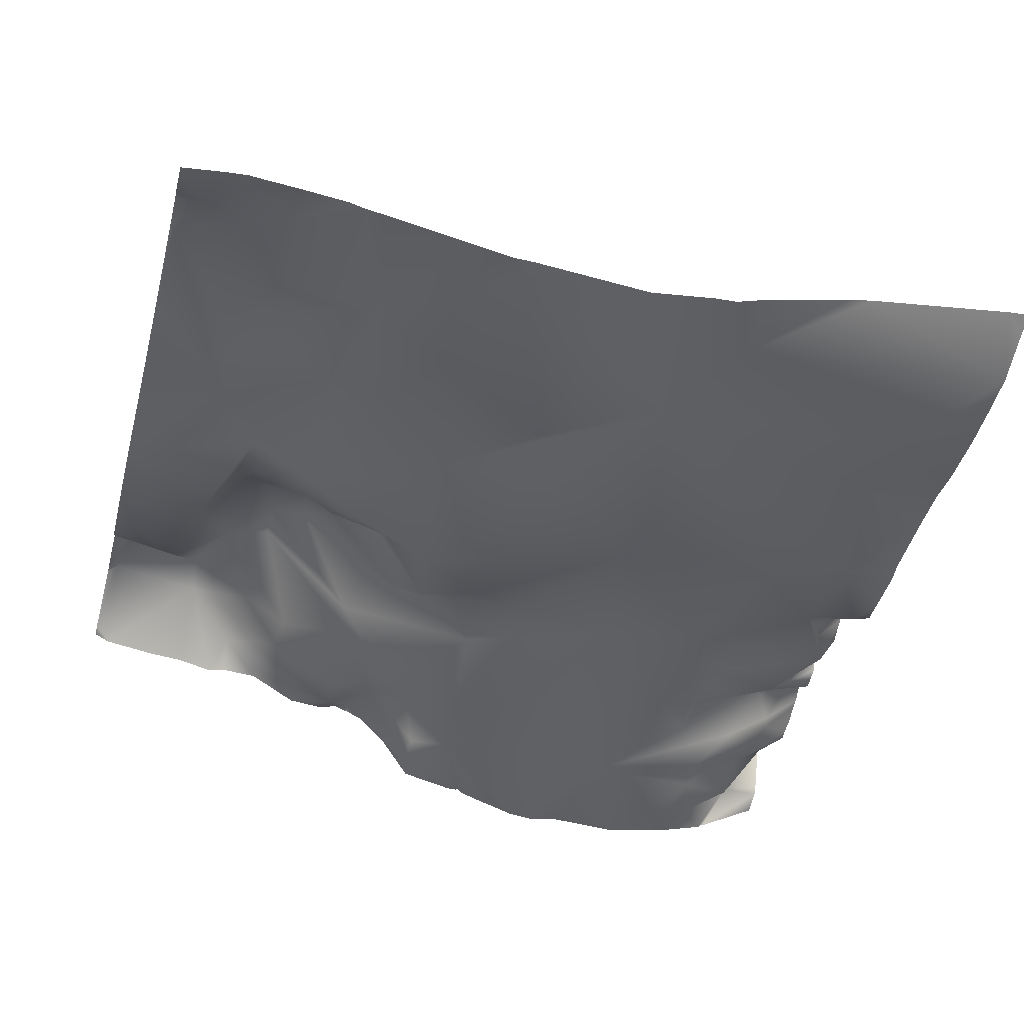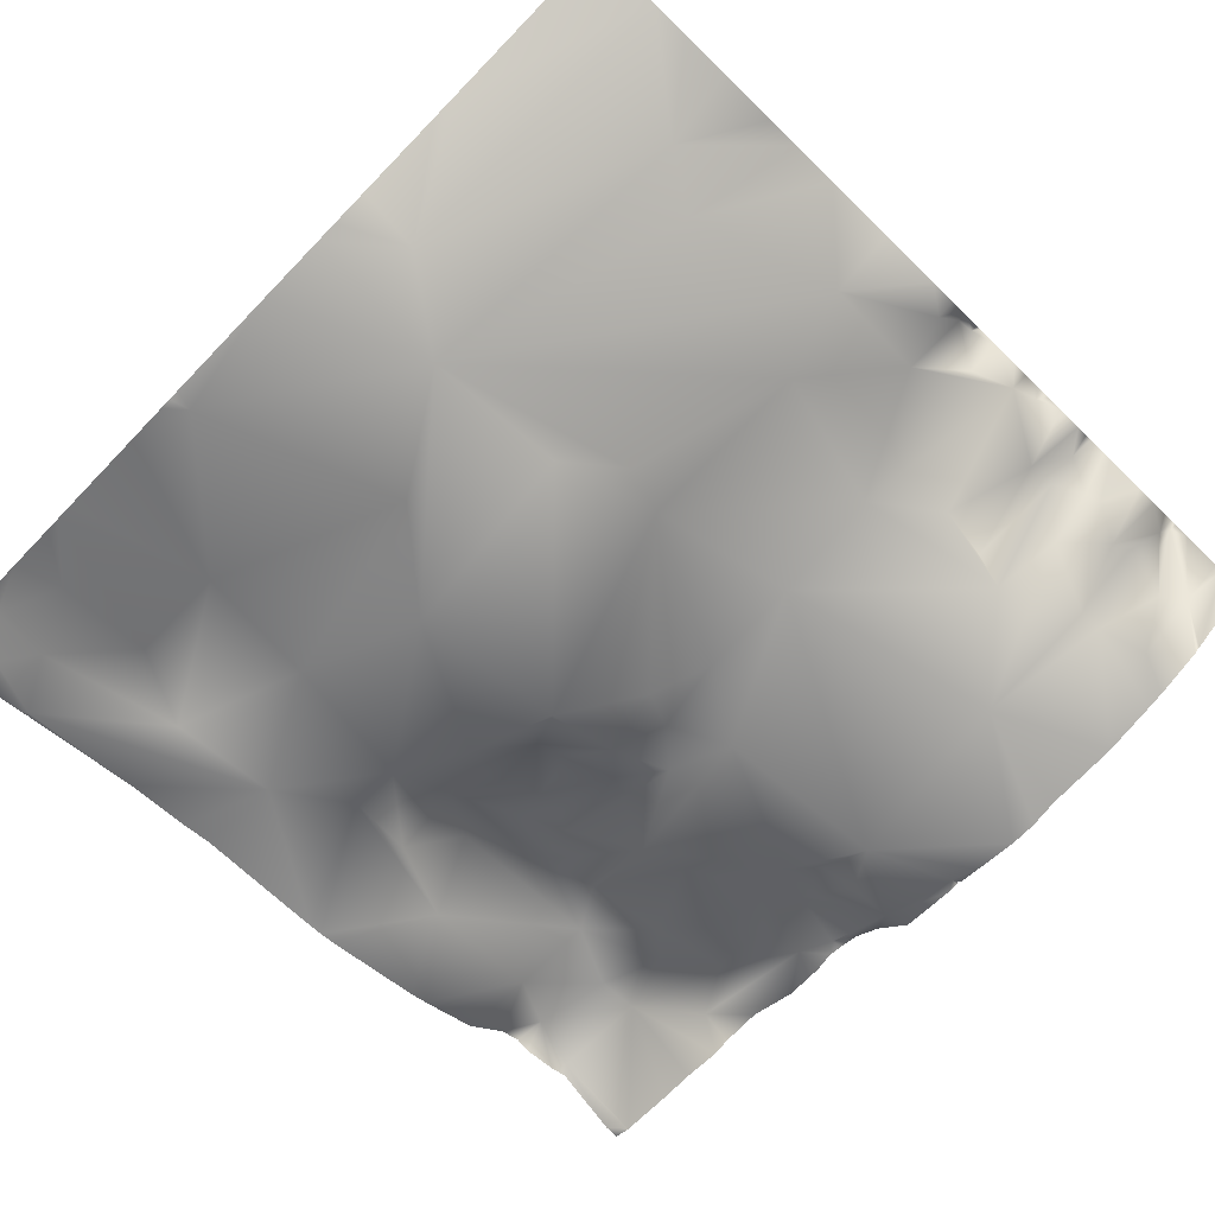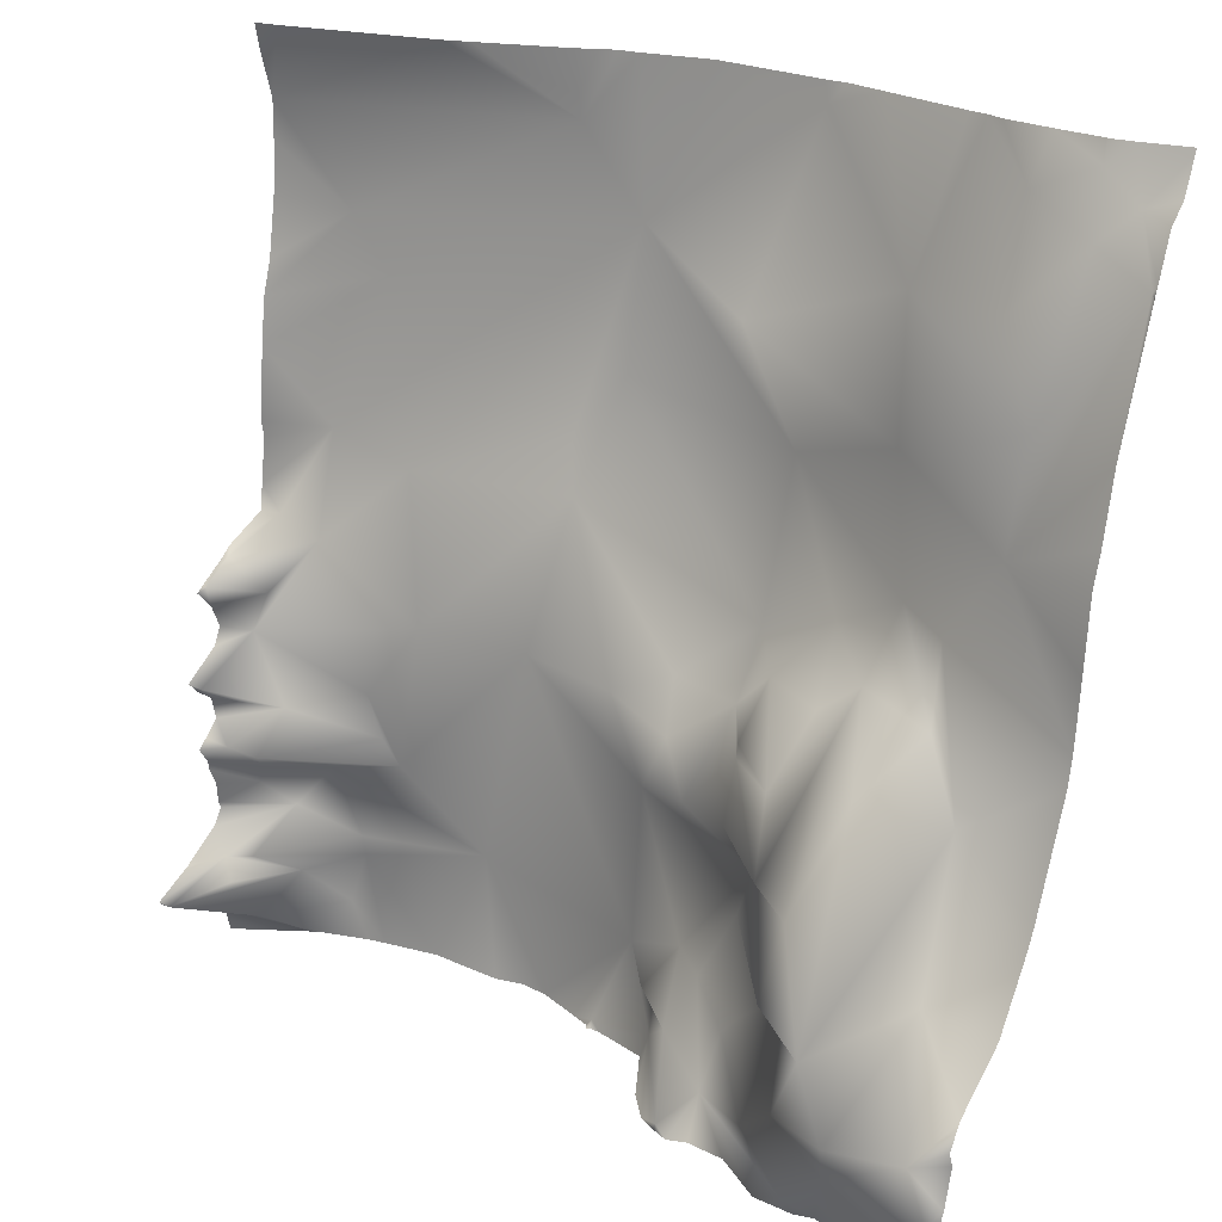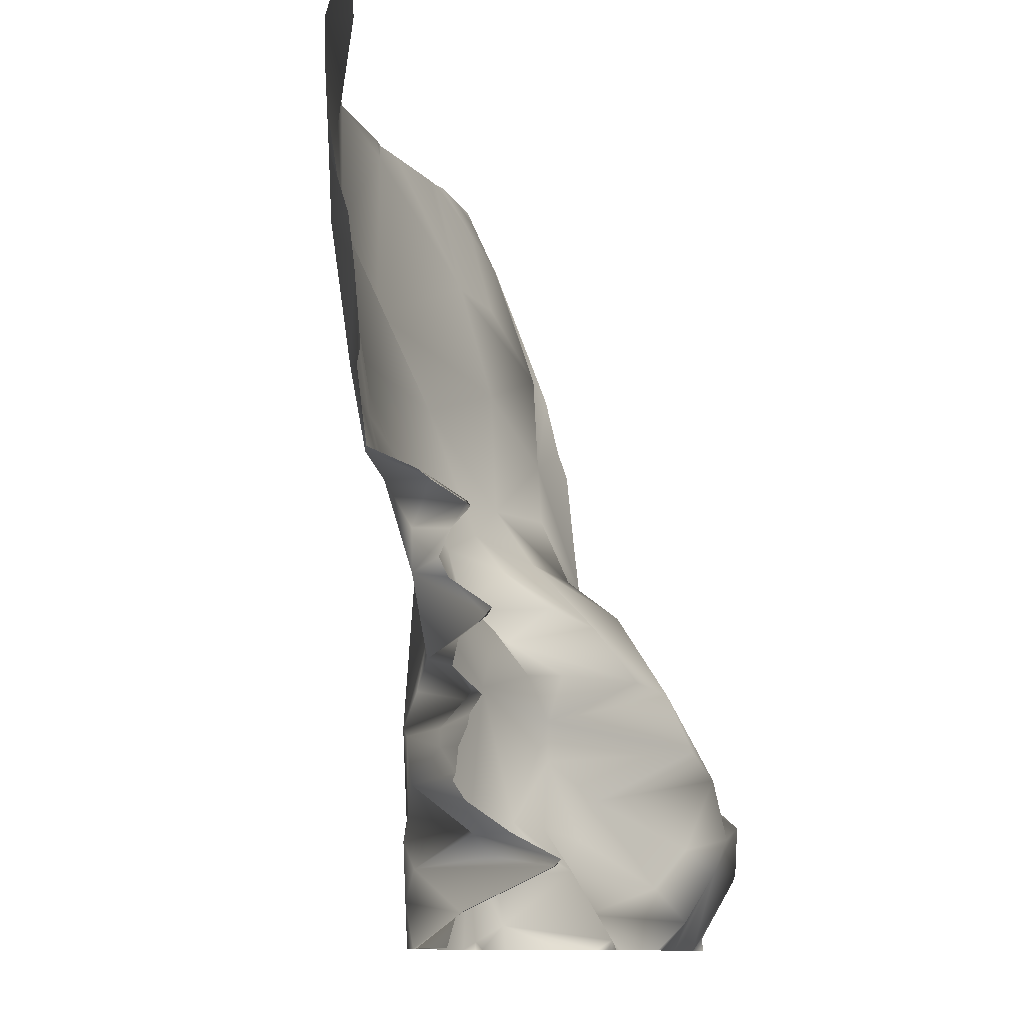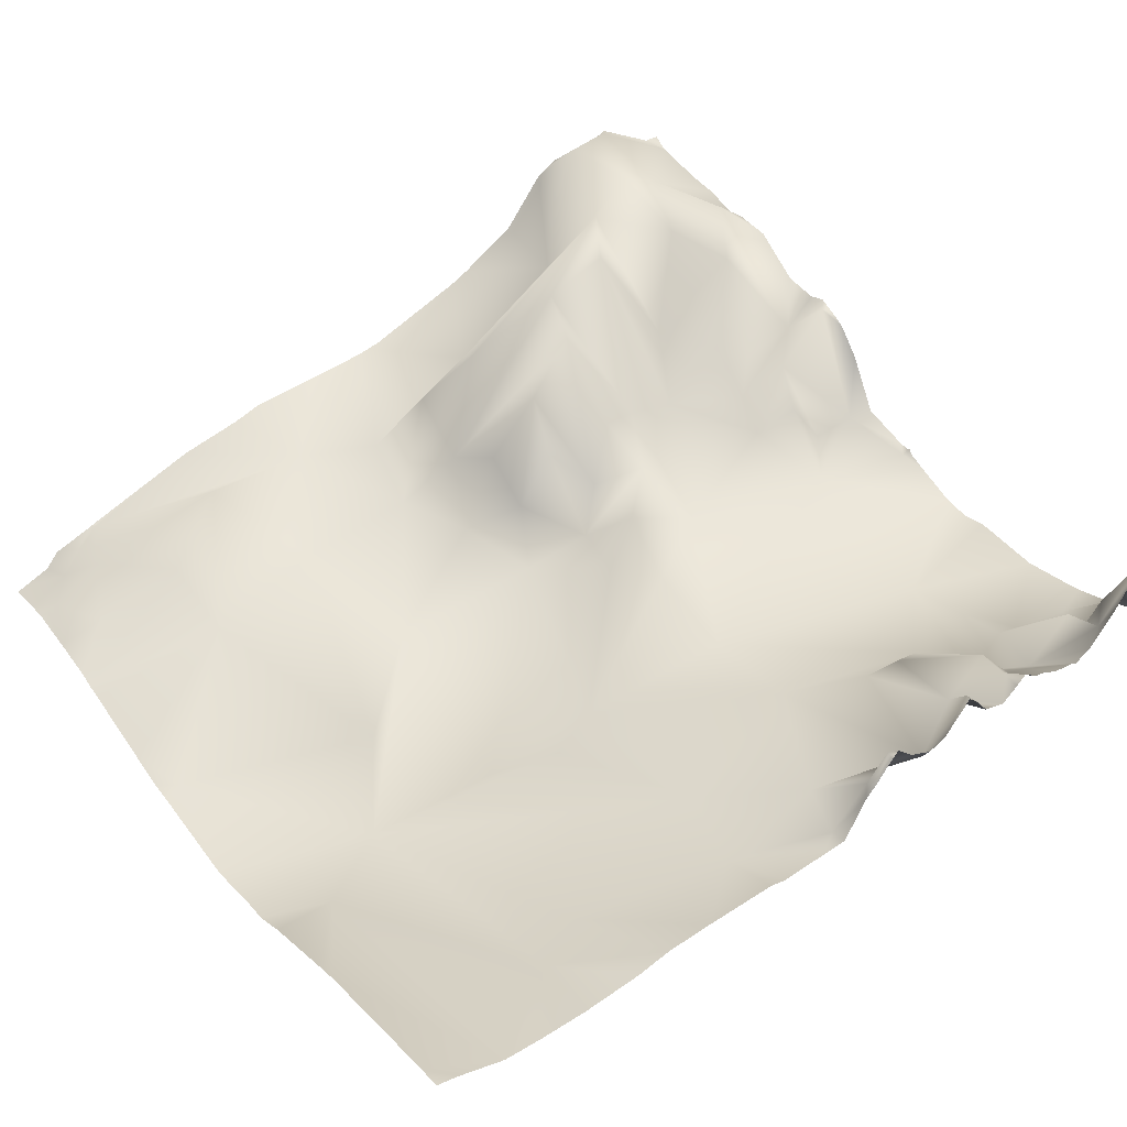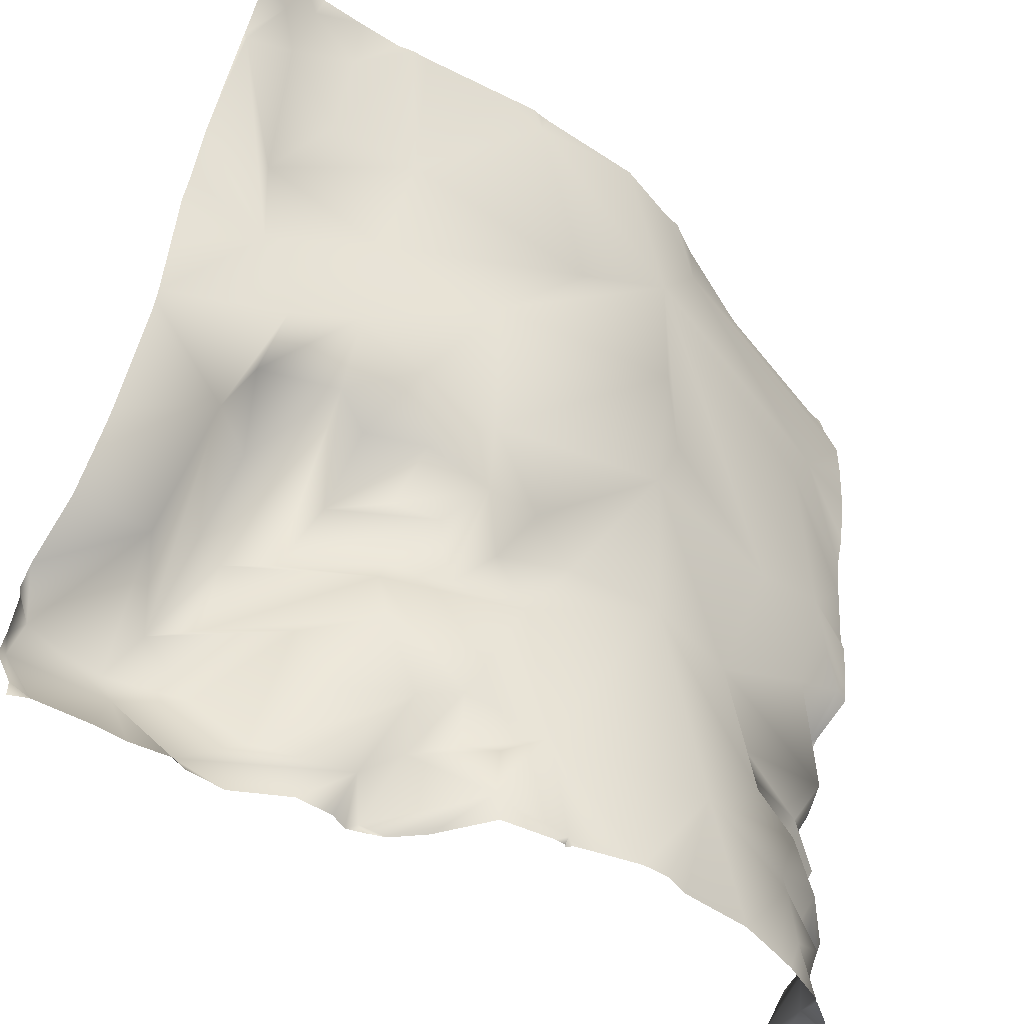
<metadata>
{"format":"obj","ext":"obj","renderer":"f3d","projection":"perspective","resolution":1024,"background":"white","views":[{"elev":-50.8,"azim":-14.8,"up":"+Y"},{"elev":-76.0,"azim":45.9,"up":"+Y"},{"elev":23.1,"azim":-143.6,"up":"+Z"},{"elev":-10.3,"azim":101.5,"up":"+Z"},{"elev":42.3,"azim":55.3,"up":"+Y"},{"elev":-49.0,"azim":-40.0,"up":"+Z"}]}
</metadata>
<code>
o lod_1_049_Cube.049
v -1208 -6.267 -776.3
v -1158 10.94 -843.1
v -1168 3.957 -811.1
v -1160 5.483 -799
v -1221 -8.656 -794.3
v -1148 16.88 -862.2
v -1146 30.18 -868.2
v -1145 36.84 -872.8
v -1159 17.66 -865.5
v -1147 26.07 -885.4
v -1151 25.1 -876.4
v -1177 9.808 -848.6
v -1211 0.8341 -837
v -1214 4.673 -847.5
v -1260 -10.33 -766.8
v -1287 3.687 -792.8
v -1245 -6.727 -809
v -1263 1.466 -828.6
v -1219 -5.879 -824.4
v -1185 17.57 -878.4
v -1175 22.47 -893.7
v -1156 26.96 -900.2
v -1178 16.97 -911.1
v -1176 20.14 -904.1
v -1197 13.05 -927.7
v -1209 13.04 -879.3
v -1231 15.91 -880.1
v -1241 19.15 -896.3
v -1237 16.64 -932.5
v -1230 20.19 -951.5
v -1170 20.06 -928.5
v -1170 19.24 -933.2
v -1164 21.3 -913.9
v -1156 24.32 -923.6
v -1156 35.87 -908.3
v -1149 36.97 -907.4
v -1152 30.31 -913.5
v -1151 30.62 -917
v -1146 40.53 -893.9
v -1315 27.71 -879.6
v -1306 19.98 -848.3
v -1329 64.94 -923.2
v -1318 42.16 -907.4
v -1308 26.39 -863.4
v -1301 39.73 -873.7
v -1293 11.28 -847.6
v -1290 20.66 -861.3
v -1316 17.29 -832.6
v -1278 9.319 -856
v -1282 23.04 -867.3
v -1281 37.15 -878.4
v -1286 46.66 -891.1
v -1263 20.03 -883.7
v -1270 28.97 -875.2
v -1269 31.9 -891
v -1273 27.84 -901.1
v -1296 52.37 -893.2
v -1305 61.98 -913
v -1294 58.52 -907
v -1286 36.7 -918.8
v -1270 28.35 -910.6
v -1254 23.48 -925.1
v -1256 26.48 -892.3
v -1248 20.6 -883.4
v -1258 11.41 -877.1
v -1244 12.34 -874.6
v -1260 6.806 -862.2
v -1290 10.56 -819.4
v -1318 15.69 -809.5
v -1308 6.796 -792.9
v -1322 4.755 -778.6
v -1307 1.292 -772.2
v -1320 -0.4787 -766.6
v -1328 -0.08071 -772.7
v -1334 5.682 -784.7
v -1269 17.78 -866.2
v -1296 56.35 -929.8
v -1275 34.75 -928.3
v -1261 28.93 -926.4
v -1286 50.49 -939.1
v -1312 64.29 -926.7
v -1332 63.93 -934.6
v -1298 55.79 -946.6
v -1310 61.34 -934.9
v -1268 37.53 -945.3
v -1270 32.65 -934
v -1258 35.78 -935.9
v -1246 21.27 -938
v -1263 44.04 -951
v -1246 22.81 -947.9
v -1249 30.09 -932.5
v -1167 20.53 -944.7
v -1153 34.26 -946.8
v -1157 24.6 -938.8
v -1145 53.02 -938.9
v -1151 40.26 -936.9
v -1154 36.84 -931.1
v -1147 37.71 -933
v -1144 9.944 -797.3
v -1144 9.207 -786.5
v -1144 12.12 -767.6
v -1144 9.063 -778.1
v -1149 12.36 -762.5
v -1183 3.985 -762.5
v -1144 13.13 -762.5
v -1188 2.036 -762.5
v -1144 11.97 -810
v -1144 14.2 -817.4
v -1144 15.44 -827.4
v -1144 16.85 -843
v -1259 -11.06 -762.5
v -1261 -11.05 -762.5
v -1264 -11.16 -762.5
v -1207 -5.031 -762.5
v -1215 -8.772 -762.5
v -1234 -12.68 -762.5
v -1220 -9.323 -762.5
v -1272 -9.413 -762.5
v -1292 -5.71 -762.5
v -1319 -2.457 -762.5
v -1320 -2.276 -762.5
v -1325 -3.068 -762.5
v -1299 -4.037 -762.5
v -1309 -3.104 -762.5
v -1296 -5.132 -762.5
v -1334 15.82 -811.2
v -1334 6.233 -785.5
v -1334 19.1 -825.3
v -1334 -5.196 -762.5
v -1334 -4.79 -763.6
v -1334 -1.891 -770.8
v -1334 1.943 -774.2
v -1334 5.382 -783.4
v -1334 6.235 -785.4
v -1144 16.18 -846.5
v -1144 17.45 -856.5
v -1144 27.84 -866.7
v -1144 30.63 -869
v -1144 18.21 -862.1
v -1144 36.13 -872.8
v -1144 37.87 -874.1
v -1144 34.21 -878.1
v -1144 31.99 -883.3
v -1144 33.78 -887
v -1144 41.91 -892.8
v -1144 34.59 -903.1
v -1144 37.87 -906.4
v -1144 35.72 -898.1
v -1144 39.39 -895.4
v -1144 35.73 -917.7
v -1144 37.45 -913.9
v -1144 37.75 -911.9
v -1144 40.07 -908.4
v -1144 35.3 -922.3
v -1144 45.41 -933.1
v -1144 37 -927.2
v -1144 34.75 -923.7
v -1144 54.29 -937.8
v -1144 53 -939
v -1144 48.4 -941.3
v -1144 36.95 -946.6
v -1144 35.34 -947.8
v -1159 24.54 -953.1
v -1158 24.72 -953.1
v -1144 33.84 -953.1
v -1174 19.06 -953.1
v -1186 16.49 -953.1
v -1202 16.8 -953.1
v -1209 15.26 -953.1
v -1214 15.76 -953.1
v -1170 20 -953.1
v -1224 18.87 -953.1
v -1160 23.82 -953.1
v -1229 20.39 -953.1
v -1230 21.72 -953.1
v -1230 21.06 -953.1
v -1232 21.08 -953.1
v -1244 23.61 -953.1
v -1252 35.44 -953.1
v -1257 41.38 -953.1
v -1262 43.27 -953.1
v -1265 44.61 -953.1
v -1269 43.07 -953.1
v -1278 43.59 -953.1
v -1289 50.44 -953.1
v -1298 50.66 -953.1
v -1334 21.34 -831.9
v -1334 22.86 -847.2
v -1334 24.89 -863.6
v -1334 25.66 -866.9
v -1334 24.33 -860.9
v -1334 34.49 -889.4
v -1334 36.69 -893.7
v -1334 44.73 -906.7
v -1334 56.96 -916.2
v -1334 59.77 -921.1
v -1334 58.65 -924.1
v -1334 60.76 -932
v -1302 49.51 -953.1
v -1318 51.66 -953.1
v -1330 53.27 -953.1
v -1311 51.33 -953.1
v -1331 53.28 -953.1
v -1331 53.29 -953.1
v -1334 63.05 -936.2
v -1334 55.21 -949.9
v -1334 55.26 -953.1
f 102 4 1
f 5 117 1
f 1 4 5
f 4 3 5
f 4 107 108
f 2 110 135
f 109 2 3
f 3 108 109
f 4 99 107
f 5 3 2
f 5 2 12
f 2 135 136
f 6 136 139
f 6 137 7
f 7 137 138
f 138 8 7
f 8 140 141
f 10 143 144
f 142 10 11
f 8 142 11
f 7 8 11
f 9 6 7
f 7 11 9
f 9 2 6
f 9 11 10
f 12 2 9
f 12 9 20
f 13 5 12
f 5 13 19
f 13 12 14
f 15 116 5
f 15 5 17
f 16 15 17
f 17 5 18
f 5 19 18
f 19 13 14
f 14 12 20
f 20 9 10
f 20 10 21
f 10 22 21
f 20 21 23
f 21 24 23
f 21 22 24
f 26 23 25
f 26 20 23
f 14 20 26
f 14 26 27
f 26 28 27
f 28 26 29
f 26 25 29
f 25 170 29
f 29 172 30
f 30 172 174
f 90 29 30
f 30 174 175
f 25 167 168
f 25 31 32
f 32 167 25
f 23 33 25
f 33 31 25
f 33 34 31
f 23 35 33
f 24 35 23
f 22 35 24
f 22 36 35
f 33 35 37
f 33 37 38
f 35 36 37
f 38 34 33
f 154 34 38
f 37 151 38
f 36 152 37
f 38 150 154
f 36 147 153
f 22 148 146
f 36 146 147
f 39 148 22
f 10 39 22
f 144 39 10
f 48 191 188
f 40 193 192
f 40 41 44
f 40 44 45
f 46 47 44
f 44 47 45
f 41 46 44
f 48 46 41
f 47 46 49
f 49 50 47
f 47 50 51
f 47 51 52
f 51 53 52
f 54 53 51
f 53 55 52
f 52 55 56
f 57 47 52
f 45 47 57
f 45 58 40
f 40 58 43
f 45 57 58
f 57 59 58
f 52 56 57
f 57 56 59
f 59 56 61
f 59 61 60
f 59 60 58
f 61 56 62
f 55 63 56
f 63 28 56
f 55 53 63
f 56 28 62
f 64 28 63
f 64 27 28
f 66 27 64
f 65 64 63
f 65 63 53
f 66 64 65
f 66 14 27
f 66 67 14
f 67 19 14
f 18 19 67
f 67 66 65
f 49 18 67
f 16 17 68
f 68 17 18
f 69 16 68
f 68 18 46
f 68 46 48
f 69 68 48
f 75 69 48
f 75 126 127
f 69 71 70
f 70 16 69
f 71 72 70
f 125 16 70
f 72 125 70
f 73 71 74
f 73 72 71
f 75 71 69
f 75 74 71
f 46 18 49
f 49 76 50
f 50 76 51
f 49 67 76
f 76 67 65
f 76 65 54
f 76 54 51
f 54 65 53
f 58 60 77
f 61 78 60
f 61 79 78
f 61 62 79
f 77 60 80
f 84 77 80
f 58 77 81
f 43 58 81
f 77 84 81
f 42 43 81
f 42 84 82
f 81 84 42
f 84 80 83
f 84 199 202
f 83 199 84
f 83 185 186
f 80 85 83
f 85 185 83
f 85 183 184
f 80 86 85
f 60 78 80
f 78 86 80
f 78 79 86
f 86 79 85
f 79 87 85
f 62 87 79
f 91 88 87
f 85 87 89
f 87 88 90
f 87 90 89
f 90 180 89
f 85 182 183
f 89 181 182
f 89 180 181
f 84 202 200
f 88 29 90
f 91 29 88
f 28 29 62
f 62 29 91
f 62 91 87
f 90 177 178
f 30 175 176
f 92 166 32
f 93 173 92
f 92 94 93
f 94 95 93
f 93 160 161
f 94 96 95
f 32 94 92
f 32 97 94
f 34 97 31
f 31 97 32
f 98 96 94
f 98 95 96
f 97 98 94
f 34 98 97
f 34 156 98
f 98 158 95
f 95 159 160
f 95 158 159
f 84 200 201
f 176 177 30
f 122 121 73
f 198 42 82
f 132 131 74
f 127 134 75
f 134 133 75
f 188 187 48
f 115 114 1
f 113 112 15
f 106 104 1
f 196 195 42
f 173 171 92
f 151 150 38
f 156 155 98
f 118 113 15
f 192 190 40
f 112 111 15
f 103 101 102
f 195 43 42
f 203 206 82
f 124 123 72
f 121 120 73
f 201 82 84
f 194 193 43
f 93 161 162
f 187 128 48
f 103 105 101
f 100 99 4
f 117 115 1
f 191 41 189
f 205 198 82
f 131 130 74
f 124 73 120
f 197 196 42
f 168 169 25
f 162 165 164
f 118 16 119
f 204 207 206
f 189 40 190
f 178 179 90
f 122 73 74
f 145 149 39
f 114 106 1
f 133 74 75
f 128 126 48
f 102 100 4
f 5 116 117
f 109 110 2
f 3 4 108
f 6 2 136
f 6 139 137
f 138 140 8
f 142 143 10
f 8 141 142
f 15 111 116
f 25 169 170
f 29 170 172
f 32 166 167
f 154 157 34
f 37 152 151
f 36 153 152
f 36 22 146
f 39 149 148
f 144 145 39
f 40 43 193
f 75 48 126
f 125 119 16
f 72 123 125
f 83 186 199
f 85 184 185
f 90 179 180
f 85 89 182
f 90 30 177
f 92 171 166
f 93 163 173
f 93 95 160
f 34 157 156
f 98 155 158
f 198 197 42
f 1 104 102
f 104 103 102
f 195 194 43
f 204 206 203
f 206 205 82
f 201 203 82
f 162 164 93
f 164 163 93
f 191 48 41
f 124 72 73
f 118 15 16
f 189 41 40
f 74 130 122
f 130 129 122
f 133 132 74

</code>
